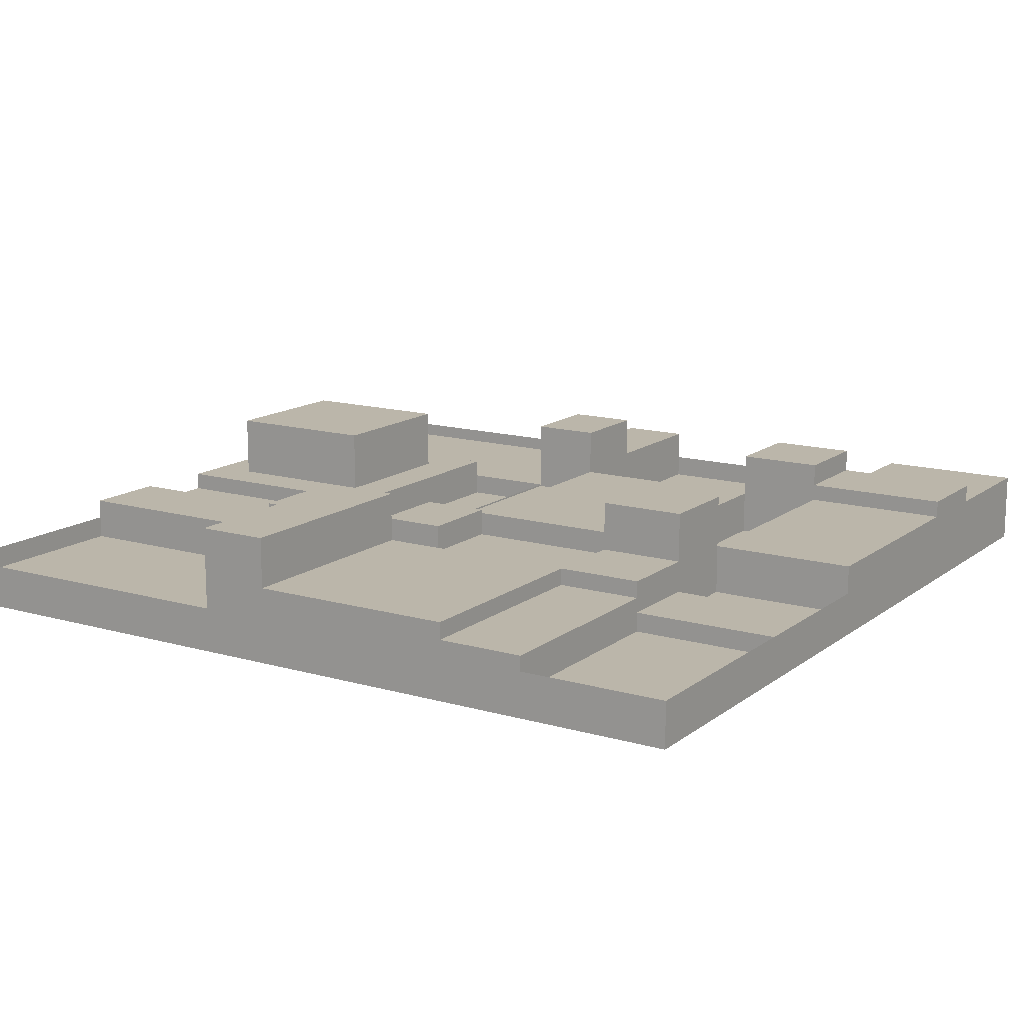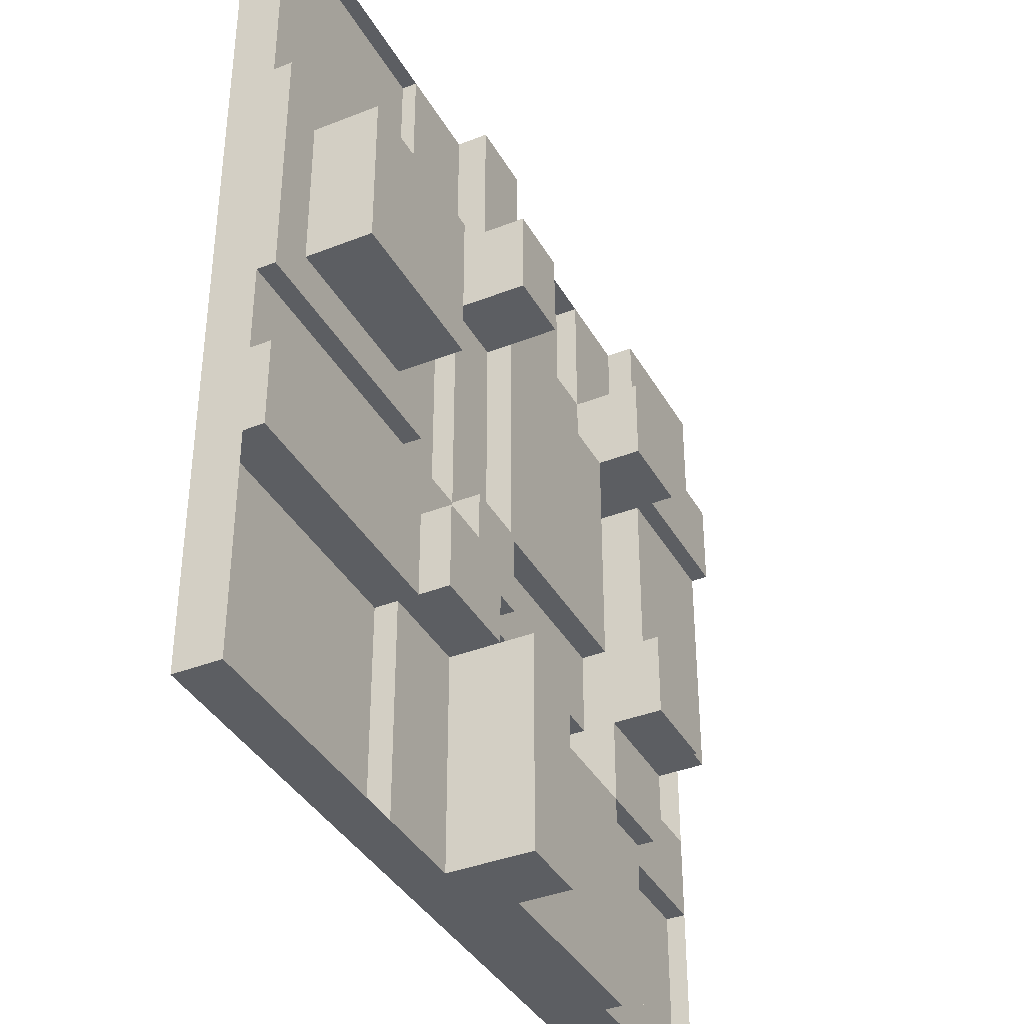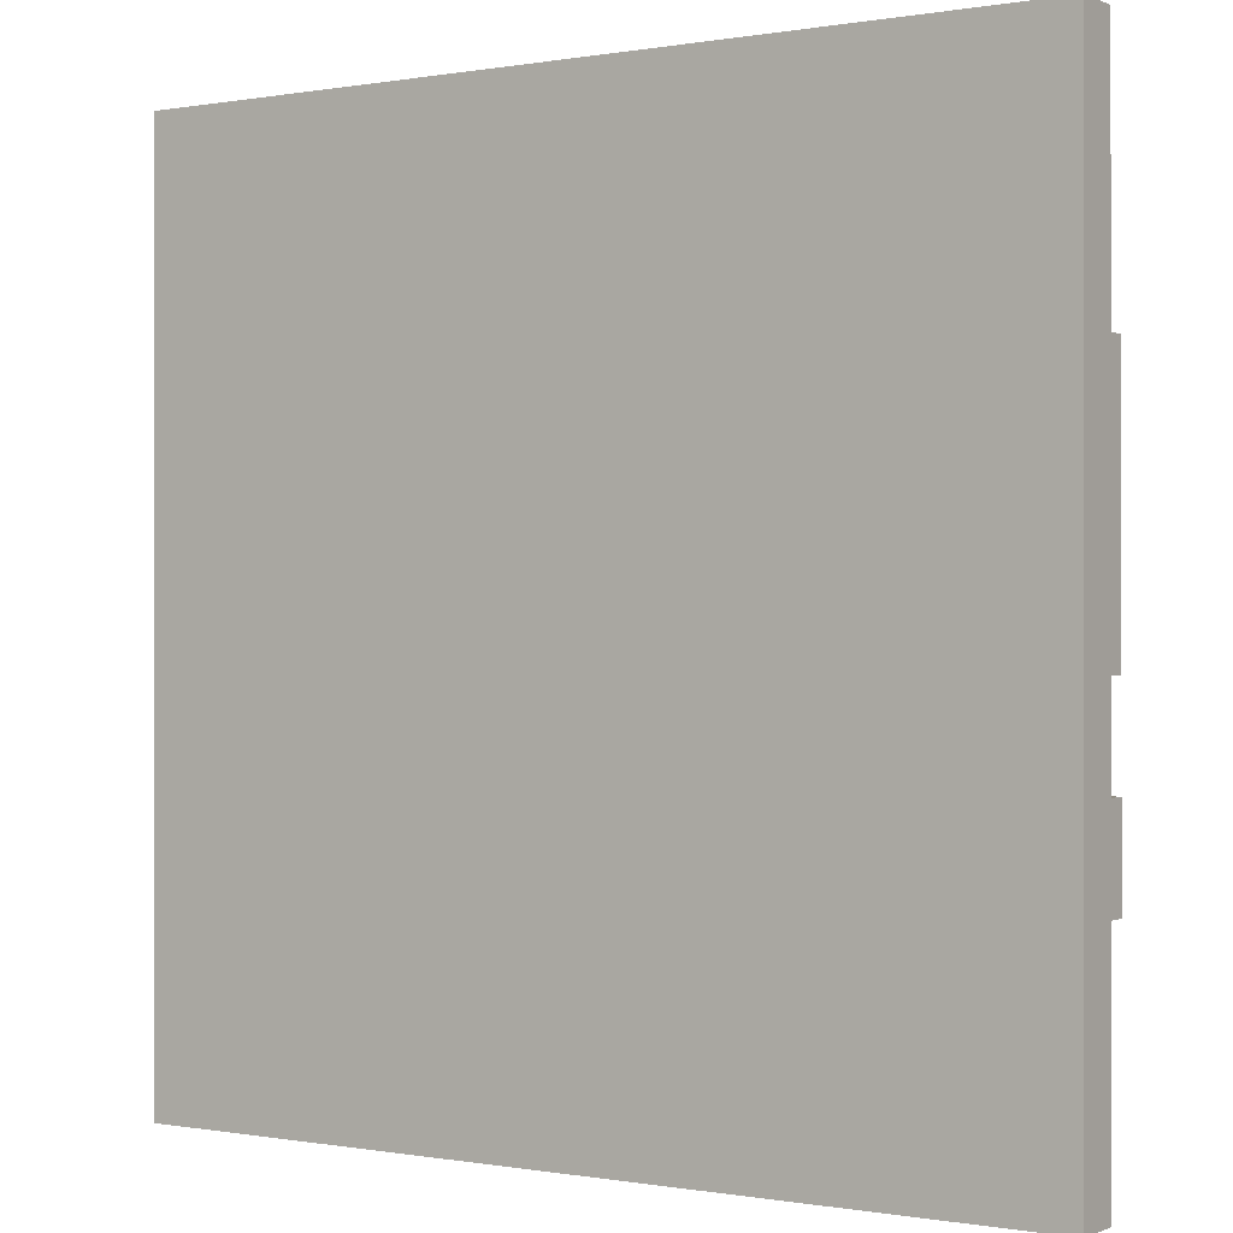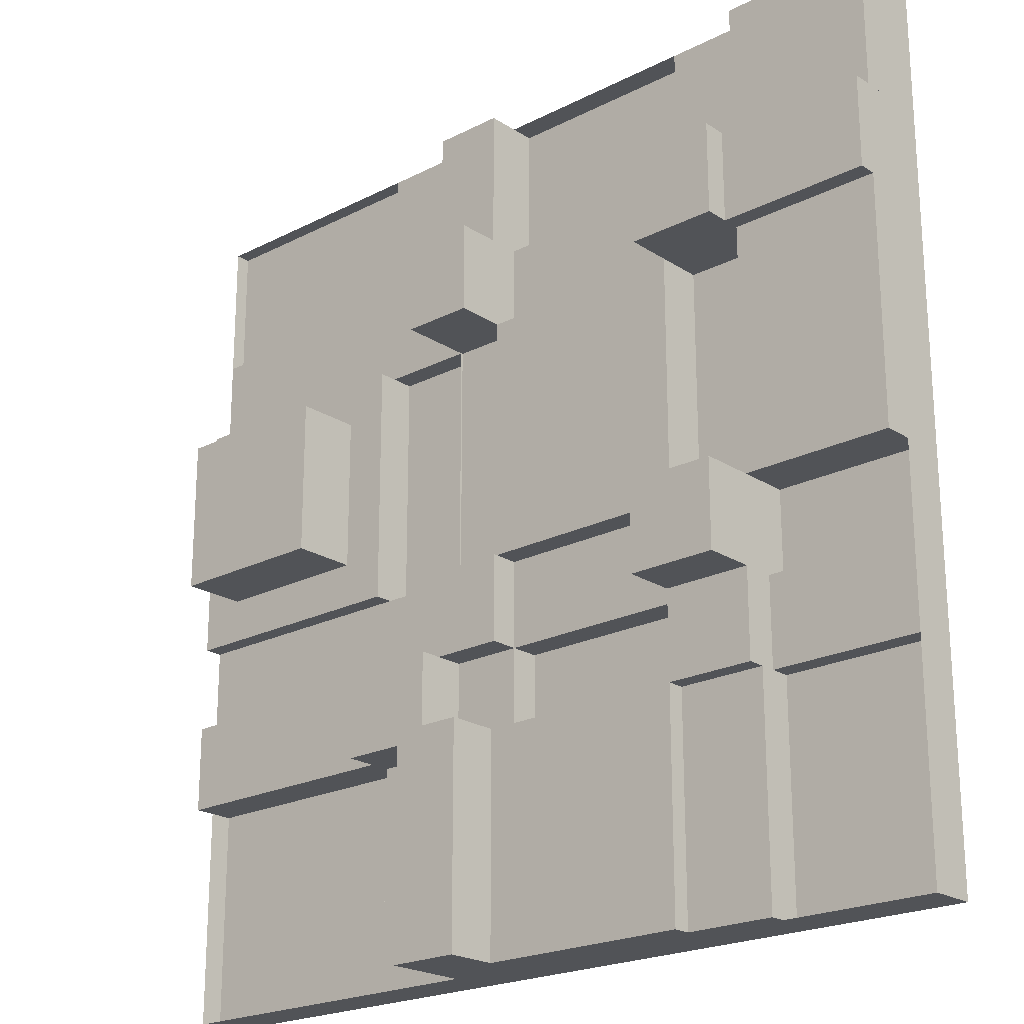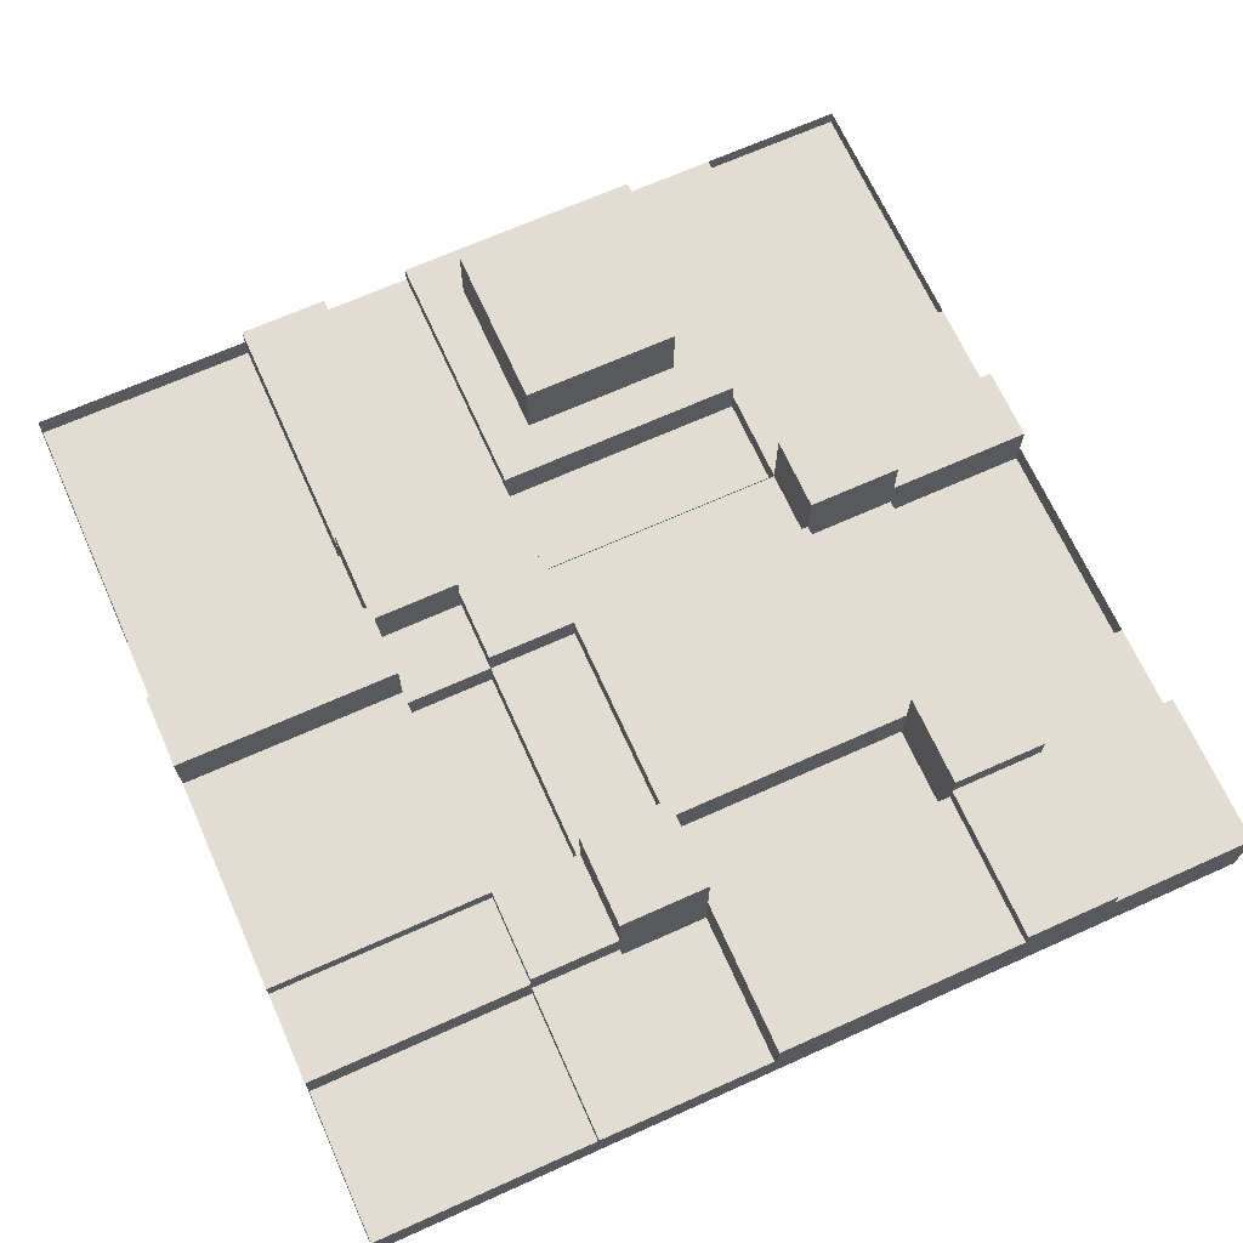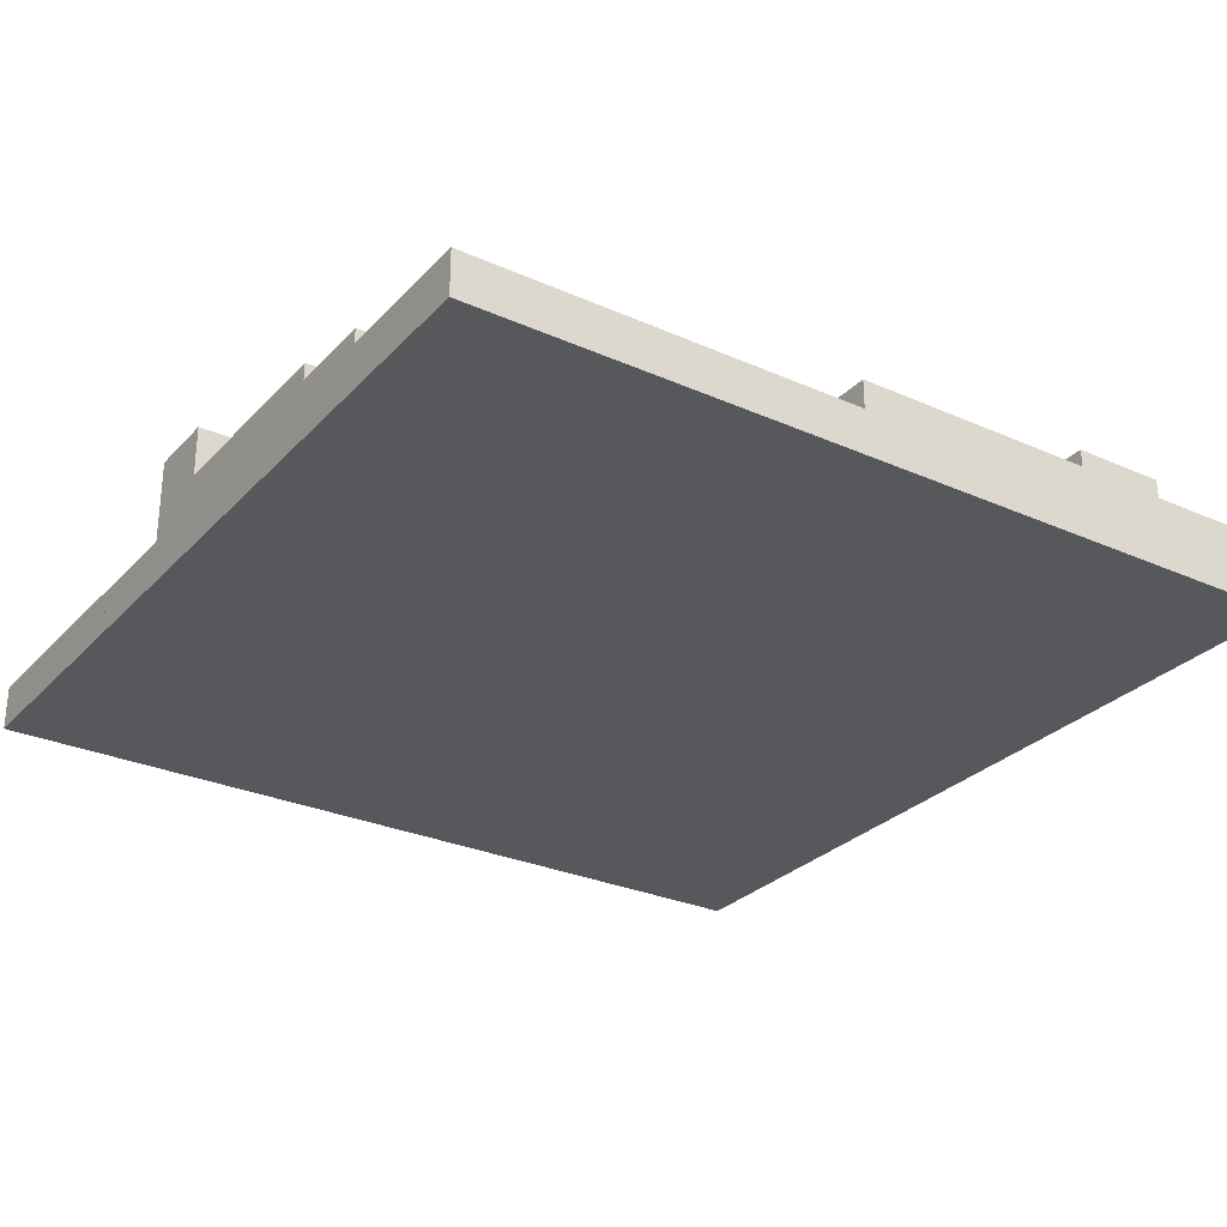
<metadata>
{"format":"obj","ext":"obj","renderer":"f3d","projection":"perspective","resolution":1024,"background":"white","views":[{"elev":14.1,"azim":-147.6,"up":"+Y"},{"elev":-38.1,"azim":116.6,"up":"+Z"},{"elev":-0.1,"azim":33.6,"up":"+Z"},{"elev":-21.8,"azim":-138.2,"up":"+Z"},{"elev":68.3,"azim":-114.2,"up":"+Y"},{"elev":-28.6,"azim":-123.7,"up":"+Y"}]}
</metadata>
<code>
o Cube_Cube.001
v -1 1.209 1
v -1 1.313 1
v -1 1.209 -1
v -1 1.313 -1
v 1 1.209 1
v 1 1.313 1
v 1 1.209 -1
v 1 1.313 -1
v -1 1.313 -0.4987
v -1 1.209 -0.4987
v 1 1.313 -0.4987
v 1 1.209 -0.4987
v -1 1.209 -0.09757
v 1 1.313 -0.09757
v -1 1.313 -0.09757
v 1 1.209 -0.09757
v 0.4157 1.313 -1
v 0.4157 1.209 -1
v 0.4157 1.313 1
v 0.4157 1.209 1
v 0.4157 1.313 -0.4987
v 0.4157 1.209 -0.4987
v 0.4157 1.209 -0.09757
v 0.4157 1.313 -0.09757
v 0.1973 1.209 -1
v 0.1973 1.313 1
v 0.1973 1.313 -0.4987
v 0.1973 1.313 -0.09757
v 0.1973 1.313 -1
v 0.1973 1.209 1
v 0.1973 1.209 -0.4987
v 0.1973 1.209 -0.09757
v -0.4522 1.209 -1
v -0.4522 1.313 1
v -0.4522 1.313 -0.4987
v -0.4522 1.313 -0.09757
v -0.4522 1.313 -1
v -0.4522 1.209 1
v -0.4522 1.209 -0.4987
v -0.4522 1.209 -0.09757
v -0.655 1.209 -1
v -0.655 1.313 1
v -0.655 1.313 -0.4987
v -0.655 1.313 -0.09757
v -0.655 1.313 -1
v -0.655 1.209 1
v -0.655 1.209 -0.4987
v -0.655 1.209 -0.09757
v -1 1.209 0.6748
v 1 1.313 0.6748
v -1 1.313 0.6748
v 1 1.209 0.6748
v 0.4157 1.313 0.6748
v 0.4157 1.209 0.6748
v 0.1973 1.209 0.6748
v 0.1973 1.313 0.6748
v -0.4522 1.209 0.6748
v -0.4522 1.313 0.6748
v -0.655 1.209 0.6748
v -0.655 1.313 0.6748
v -1 1.313 0.4648
v 1 1.209 0.4648
v -1 1.209 0.4648
v 1 1.313 0.4648
v 0.4157 1.313 0.4648
v 0.4157 1.209 0.4648
v 0.1973 1.209 0.4648
v 0.1973 1.313 0.4648
v -0.4522 1.209 0.4648
v -0.4522 1.313 0.4648
v -0.655 1.209 0.4648
v -0.655 1.313 0.4648
v -1 1.313 -0.2981
v 1 1.209 -0.2981
v -1 1.209 -0.2981
v 1 1.313 -0.2981
v 0.4157 1.209 -0.2981
v 0.4157 1.313 -0.2981
v 0.1973 1.209 -0.2981
v 0.1973 1.313 -0.2981
v -0.4522 1.209 -0.2981
v -0.4522 1.313 -0.2981
v -0.655 1.209 -0.2981
v -0.655 1.313 -0.2981
v 0.03223 1.313 -1
v 0.03223 1.209 1
v 0.03223 1.209 -0.4987
v 0.03223 1.209 -0.09757
v 0.03223 1.209 -1
v 0.03223 1.313 1
v 0.03223 1.313 -0.4987
v 0.03223 1.313 -0.09757
v 0.03223 1.313 0.6748
v 0.03223 1.209 0.6748
v 0.03223 1.313 0.4648
v 0.03223 1.209 0.4648
v 0.03223 1.313 -0.2981
v 0.03223 1.209 -0.2981
v -0.4522 1.267 -0.09757
v -0.655 1.267 -0.09757
v -0.4522 1.267 0.4648
v -0.655 1.267 0.4648
v 0.03223 1.313 -0.09757
v -0.4522 1.313 -0.09757
v -0.4522 1.313 0.4648
v 0.03223 1.313 0.4648
v 0.03223 1.246 -0.4987
v -0.4522 1.246 -0.4987
v -0.4522 1.246 -0.2981
v 0.03223 1.246 -0.2981
v -0.4522 1.503 -0.2981
v -0.4522 1.503 -0.09757
v -0.655 1.503 -0.09757
v -0.655 1.503 -0.2981
v 0.1973 1.483 0.4648
v 0.1973 1.483 0.6748
v 0.03223 1.483 0.6748
v 0.03223 1.483 0.4648
v 0.4157 1.261 -0.09757
v 0.1973 1.261 -0.09757
v 0.4157 1.261 0.4648
v 0.1973 1.261 0.4648
v 1 1.355 -0.09757
v 0.4157 1.355 -0.09757
v 1 1.355 0.4648
v 0.4157 1.355 0.4648
v 0.8975 1.355 0.00489
v 0.5181 1.355 0.00489
v 0.8975 1.355 0.3623
v 0.5181 1.355 0.3623
v 0.4157 1.429 -0.4987
v 0.1973 1.429 -0.4987
v 0.4157 1.429 -0.2981
v 0.1973 1.429 -0.2981
v -0.4522 1.473 0.4648
v -0.4522 1.473 0.6748
v -0.655 1.473 0.4648
v -0.655 1.473 0.6748
v 0.1973 1.313 -0.09757
v 0.1973 1.313 0.4648
v 0.03223 1.313 -0.09757
v 0.03223 1.313 0.4648
v 0.1973 1.309 -0.09757
v 0.1973 1.309 0.4648
v 0.03223 1.309 -0.09757
v 0.03223 1.309 0.4648
v 0.03223 1.504 -1
v 0.1973 1.504 -1
v 0.1973 1.504 -0.4987
v 0.03223 1.504 -0.4987
v 0.03223 1.504 -1
v 0.1973 1.504 -1
v 0.1973 1.504 -0.4987
v 0.03223 1.504 -0.4987
v 0.4157 1.26 -1
v 1 1.26 -1
v 1 1.26 -0.4987
v 0.4157 1.26 -0.4987
v 1 1.278 0.6748
v 1 1.278 1
v 0.4157 1.278 1
v 0.4157 1.278 0.6748
v 0.1973 1.385 0.6748
v 0.1973 1.385 1
v 0.03223 1.385 1
v 0.03223 1.385 0.6748
v 0.03223 1.259 1
v -0.4522 1.259 1
v -0.4522 1.259 0.6748
v 0.03223 1.259 0.6748
v -0.655 1.377 1
v -1 1.377 1
v -0.655 1.377 0.6748
v -1 1.377 0.6748
v -1 1.268 -0.4987
v -1 1.268 -1
v -0.655 1.268 -0.4987
v -0.655 1.268 -1
v -0.4522 1.387 -0.4987
v -0.655 1.387 -0.4987
v -0.4522 1.387 -0.2981
v -0.655 1.387 -0.2981
v -0.655 1.263 -0.09757
v -1 1.263 -0.09757
v -0.655 1.263 -0.2981
v -1 1.263 -0.2981
v 0.03223 1.37 -0.09757
v -0.4522 1.37 -0.09757
v -0.4522 1.37 0.4648
v 0.03223 1.37 0.4648
v 1 1.355 -0.09757
v 0.4157 1.355 -0.09757
v 1 1.355 0.4648
v 0.4157 1.355 0.4648
v 0.8975 1.503 0.00489
v 0.5181 1.503 0.00489
v 0.8975 1.503 0.3623
v 0.5181 1.503 0.3623
v 0.03223 1.37 -0.09757
v -0.4522 1.37 -0.09757
v -0.4522 1.37 0.4648
v 0.03223 1.37 0.4648
v 1 1.359 -0.4987
v 0.4157 1.359 -0.4987
v 1 1.359 -0.2981
v 0.4157 1.359 -0.2981
v 0.1973 1.378 -0.2981
v 0.1973 1.378 -0.09757
v 0.03223 1.378 -0.09757
v 0.03223 1.378 -0.2981
v -0.655 1.419 0.4648
v -0.655 1.419 0.6748
v -1 1.419 0.6748
v -1 1.419 0.4648
v -1 1.313 0.4648
v -1 1.313 -0.09757
v -0.655 1.313 -0.09757
v -0.655 1.313 0.4648
v -1 1.38 0.4648
v -1 1.38 -0.09757
v -0.655 1.38 -0.09757
v -0.655 1.38 0.4648
v 0.03223 1.387 -0.4987
v -0.4522 1.387 -0.4987
v -0.4522 1.387 -1
v 0.03223 1.387 -1
v -0.655 1.348 -1
v -0.4522 1.348 -1
v -0.4522 1.348 -0.4987
v -0.655 1.348 -0.4987
f 9 4 3 10
f 17 8 7 18
f 50 6 5 52
f 42 2 1 46
f 22 18 7 12
f 4 9 175 176
f 84 43 9 73
f 77 22 12 74
f 8 11 12 7
f 73 9 10 75
f 61 15 13 63
f 66 23 16 62
f 72 44 217 218
f 76 14 16 74
f 24 65 126 124
f 67 32 23 66
f 79 31 22 77
f 11 21 204 203
f 21 11 157 158
f 31 25 18 22
f 6 19 20 5
f 29 17 18 25
f 85 29 25 89
f 87 89 25 31
f 98 87 31 79
f 96 88 32 67
f 68 65 121 122
f 27 80 134 132
f 21 17 29 27
f 19 26 30 20
f 71 48 40 69
f 83 47 39 81
f 47 41 33 39
f 45 37 33 41
f 70 95 106 105
f 97 91 107 110
f 85 37 225 226
f 90 34 38 86
f 4 45 41 3
f 10 3 41 47
f 75 10 47 83
f 63 13 48 71
f 72 70 101 102
f 35 43 180 179
f 43 35 229 230
f 34 42 46 38
f 34 58 60 42
f 1 49 59 46
f 34 90 167 168
f 46 59 57 38
f 19 53 56 26
f 86 94 55 30
f 30 55 54 20
f 50 53 162 159
f 2 42 171 172
f 20 54 52 5
f 2 51 49 1
f 64 50 52 62
f 14 64 62 16
f 70 72 137 135
f 49 63 71 59
f 93 95 70 58
f 59 71 69 57
f 53 65 68 56
f 94 96 67 55
f 55 67 66 54
f 50 64 65 53
f 61 51 213 214
f 54 66 62 52
f 51 61 63 49
f 84 44 113 114
f 13 75 83 48
f 92 97 82 36
f 48 83 81 40
f 24 78 80 28
f 88 98 79 32
f 14 76 78 24
f 32 79 77 23
f 11 76 74 12
f 15 73 75 13
f 23 77 74 16
f 44 84 185 183
f 40 81 98 88
f 92 28 208 209
f 57 69 96 94
f 56 68 115 116
f 38 57 94 86
f 26 56 163 164
f 26 90 86 30
f 29 85 147 148
f 80 27 91 97
f 28 92 141 139
f 69 40 88 96
f 81 39 87 98
f 39 33 89 87
f 37 85 89 33
f 101 99 100 102
f 44 72 102 100
f 70 36 99 101
f 36 44 100 99
f 105 106 190 189
f 92 36 104 103
f 36 70 105 104
f 95 92 103 106
f 110 107 108 109
f 35 82 109 108
f 82 97 110 109
f 91 35 108 107
f 112 111 114 113
f 44 36 112 113
f 82 84 114 111
f 36 82 111 112
f 116 115 118 117
f 68 95 118 115
f 93 56 116 117
f 95 93 117 118
f 121 119 120 122
f 65 24 119 121
f 28 68 122 120
f 24 28 120 119
f 126 125 193 194
f 65 64 125 126
f 14 24 124 123
f 64 14 123 125
f 128 130 198 196
f 125 123 191 193
f 124 126 194 192
f 123 124 192 191
f 133 131 132 134
f 21 27 132 131
f 78 21 131 133
f 80 78 133 134
f 136 135 137 138
f 72 60 138 137
f 58 70 135 136
f 60 58 136 138
f 142 140 144 146
f 68 28 139 140
f 92 95 142 141
f 95 68 140 142
f 144 143 145 146
f 140 139 143 144
f 141 142 146 145
f 139 141 145 143
f 150 149 153 154
f 85 91 150 147
f 91 27 149 150
f 27 29 148 149
f 153 152 151 154
f 148 147 151 152
f 147 150 154 151
f 149 148 152 153
f 157 156 155 158
f 8 17 155 156
f 17 21 158 155
f 11 8 156 157
f 160 159 162 161
f 19 6 160 161
f 6 50 159 160
f 53 19 161 162
f 164 163 166 165
f 90 26 164 165
f 56 93 166 163
f 93 90 165 166
f 167 170 169 168
f 58 34 168 169
f 93 58 169 170
f 90 93 170 167
f 171 173 174 172
f 51 2 172 174
f 60 51 174 173
f 42 60 173 171
f 177 178 176 175
f 43 45 178 177
f 9 43 177 175
f 45 4 176 178
f 181 179 180 182
f 43 84 182 180
f 82 35 179 181
f 84 82 181 182
f 183 185 186 184
f 73 15 184 186
f 15 44 183 184
f 84 73 186 185
f 190 187 199 202
f 103 104 188 187
f 106 103 187 190
f 104 105 189 188
f 128 127 191 192
f 127 129 193 191
f 130 128 192 194
f 129 130 194 193
f 197 195 196 198
f 127 128 196 195
f 130 129 197 198
f 129 127 195 197
f 202 199 200 201
f 188 189 201 200
f 189 190 202 201
f 187 188 200 199
f 205 203 204 206
f 78 76 205 206
f 21 78 206 204
f 76 11 203 205
f 208 207 210 209
f 28 80 207 208
f 80 97 210 207
f 97 92 209 210
f 212 211 214 213
f 60 72 211 212
f 51 60 212 213
f 72 61 214 211
f 218 217 221 222
f 44 15 216 217
f 15 61 215 216
f 61 72 218 215
f 222 221 220 219
f 216 215 219 220
f 215 218 222 219
f 217 216 220 221
f 223 226 225 224
f 37 35 224 225
f 91 85 226 223
f 35 91 223 224
f 229 228 227 230
f 35 37 228 229
f 45 43 230 227
f 37 45 227 228

</code>
